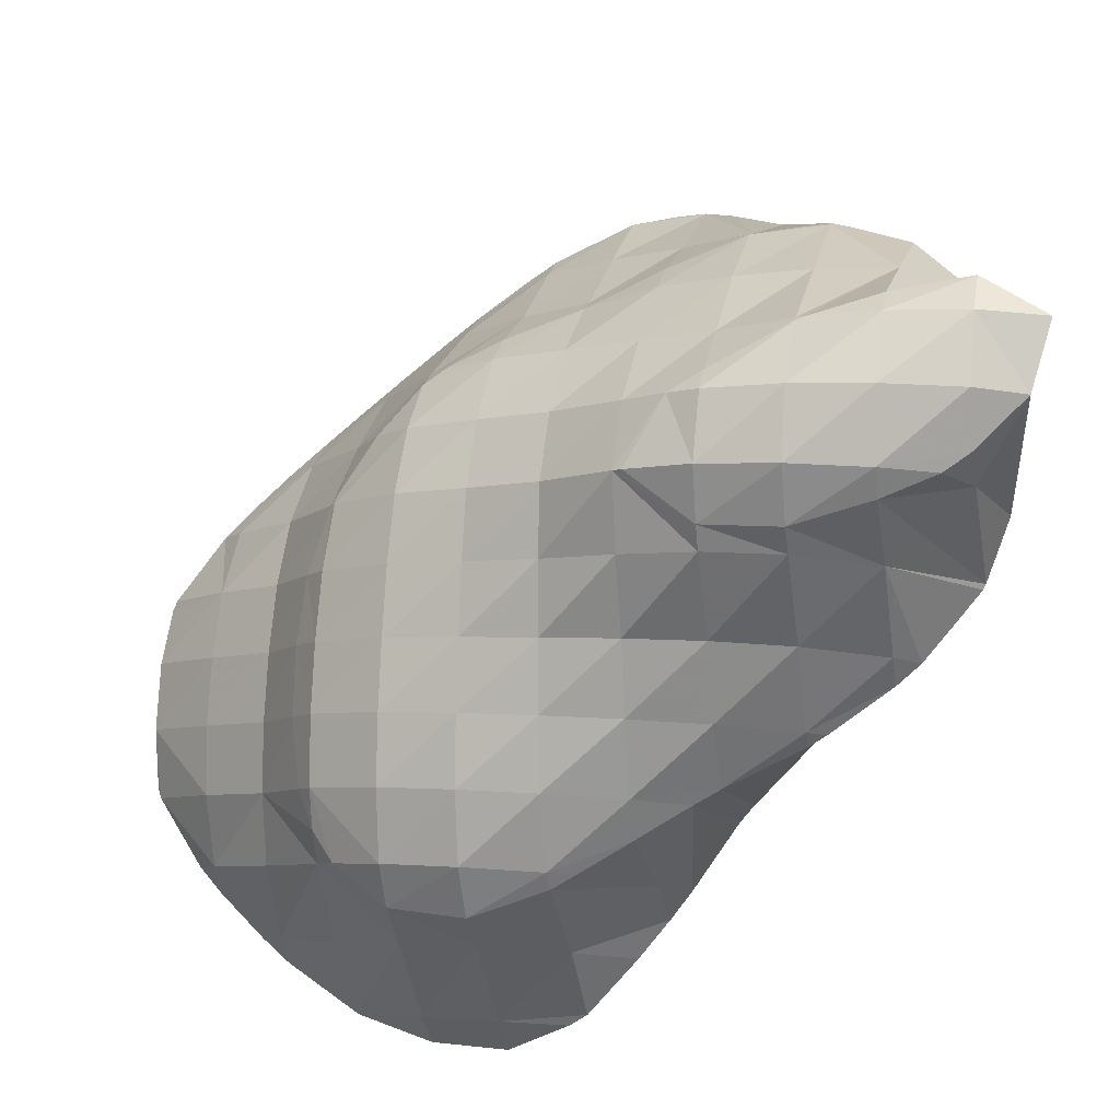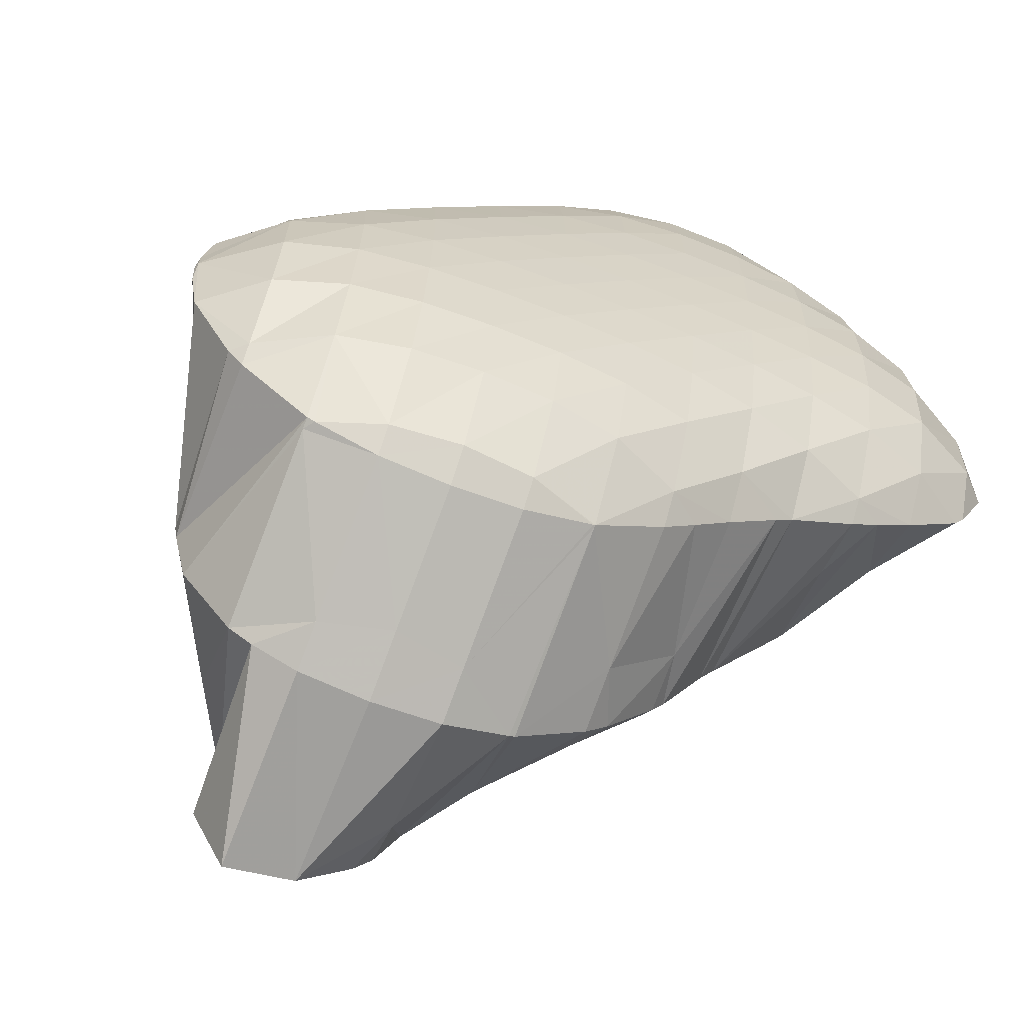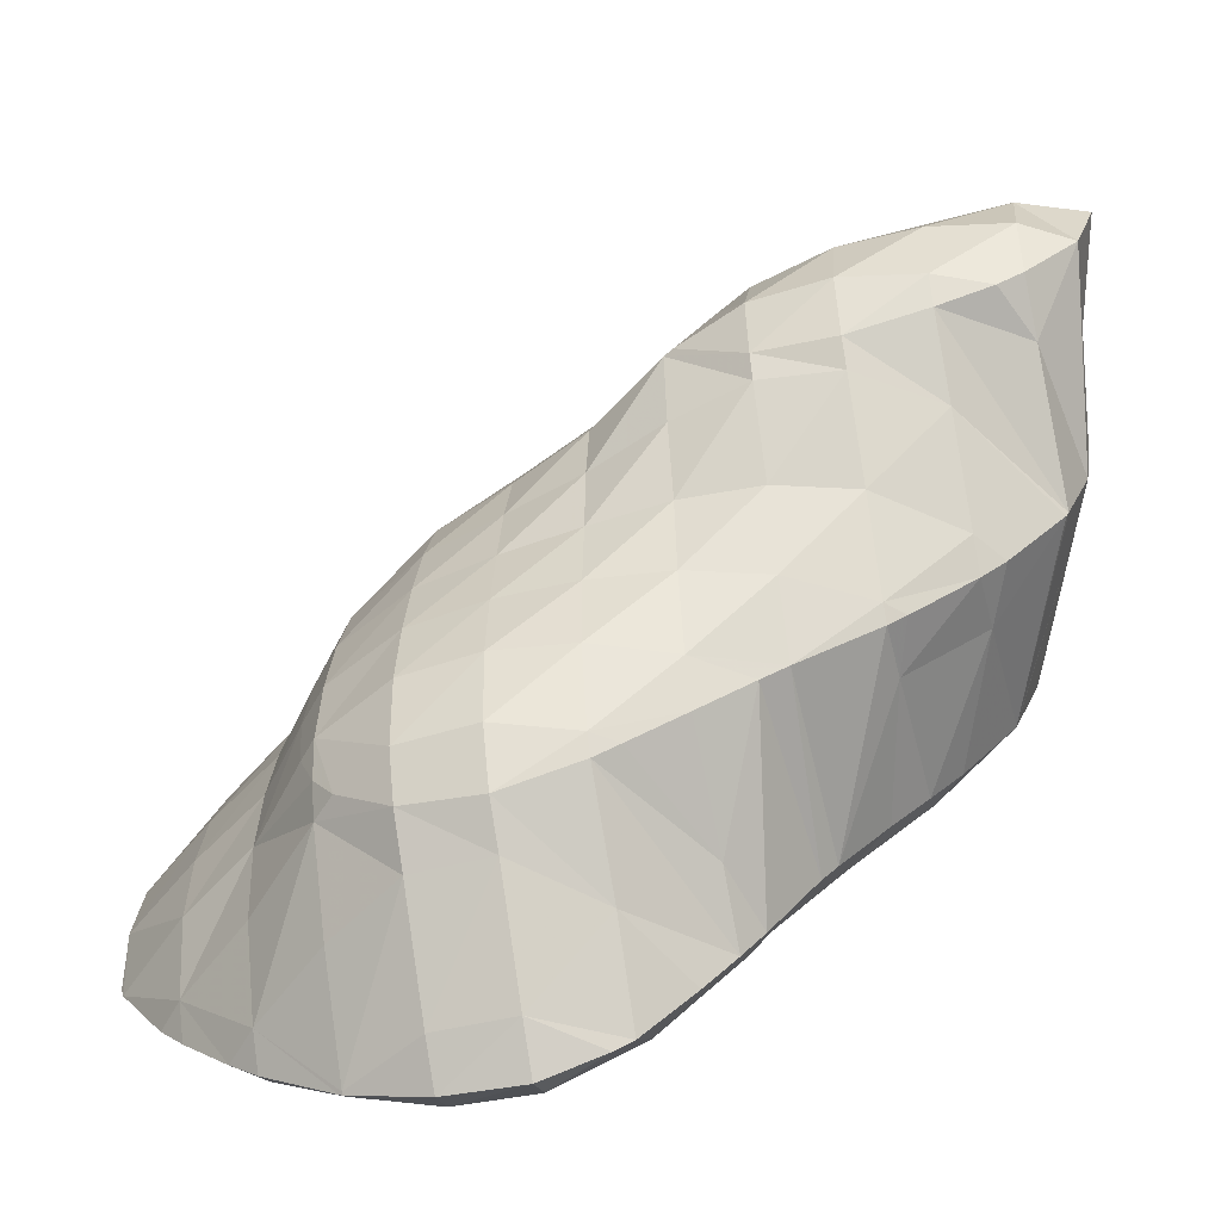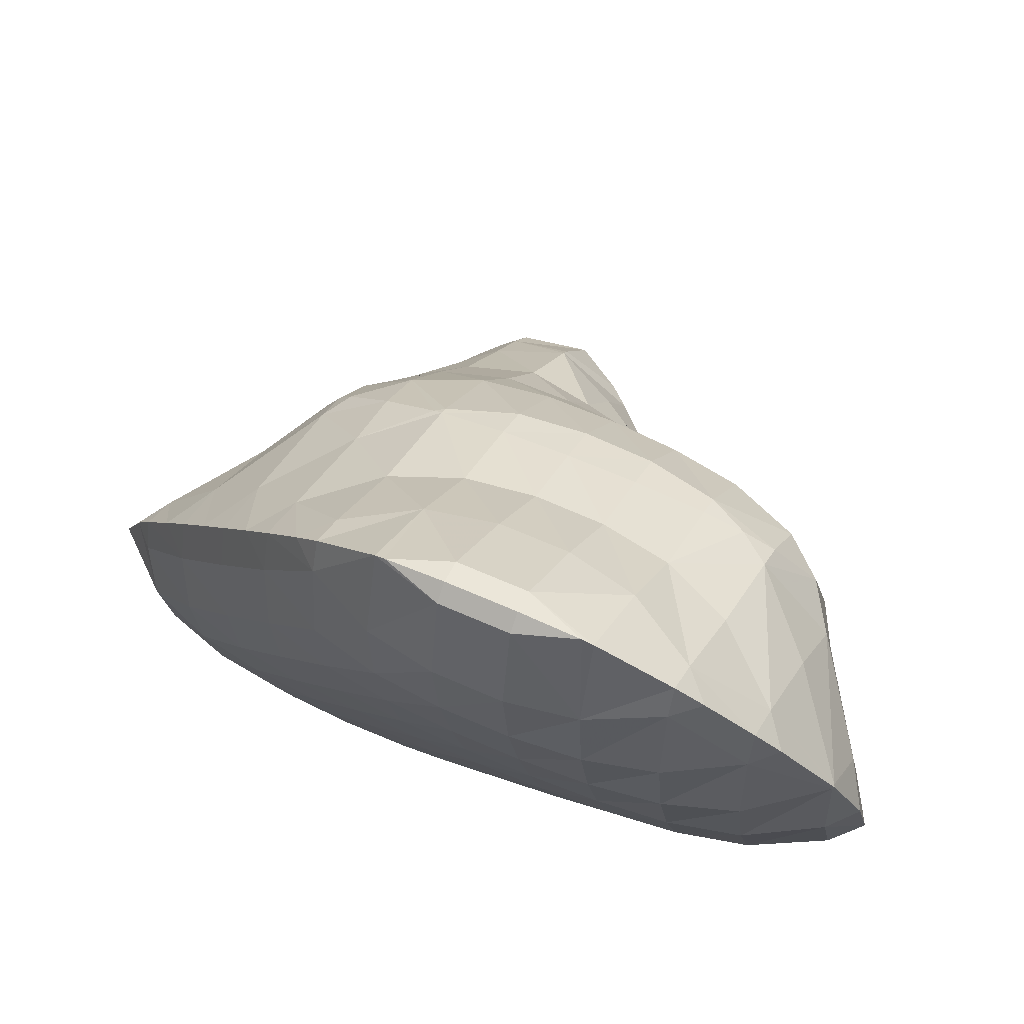
<metadata>
{"format":"obj","ext":"obj","renderer":"f3d","projection":"perspective","resolution":1024,"background":"white","views":[{"elev":67.2,"azim":-90.1,"up":"+Z"},{"elev":-77.4,"azim":145.2,"up":"+Y"},{"elev":12.2,"azim":-89.0,"up":"+Z"},{"elev":63.5,"azim":-167.7,"up":"+Y"}]}
</metadata>
<code>
v 302.2 259 114.9
v 302.6 257.6 115.4
v 302.9 258.8 114.5
v 303.1 260.5 114.1
v 302.5 260.7 114.6
v 303.2 262.3 114.3
v 303.1 262.3 114.3
v 303.2 262.4 114.3
v 302.8 257.2 115.5
v 304 256.1 116
v 304.3 256.9 115
v 304.6 258.5 114.1
v 304.8 260.2 113.7
v 304.9 262 113.6
v 304.4 264 114.2
v 305 263.8 113.9
v 305 264.6 114.2
v 304.8 255.4 116.4
v 305.4 254.9 116.6
v 305.5 255.2 116.1
v 305.9 256.7 114.8
v 306.2 258.3 114.1
v 306.4 260 113.7
v 306.5 261.8 113.5
v 306.7 263.6 113.4
v 306 265.6 114.2
v 306.7 265.5 113.9
v 306.6 266.1 114.2
v 306.8 253.8 117.2
v 307.1 255 115.8
v 307.5 256.5 114.9
v 307.7 258.2 114.3
v 307.9 259.9 113.9
v 308.1 261.6 113.6
v 308.2 263.4 113.4
v 308.3 265.2 113.5
v 308.3 267.1 114.3
v 307.1 253.5 117.4
v 308.1 252.5 117.8
v 308.4 253.2 116.9
v 308.7 254.8 115.8
v 309 256.4 115.1
v 309.2 258.1 114.6
v 309.4 259.8 114.2
v 309.6 261.5 113.9
v 309.8 263.3 113.7
v 309.9 265.1 113.7
v 308.5 267.2 114.4
v 309.9 267 114.3
v 309.8 267.3 114.6
v 308.8 251.7 118.2
v 309.5 251 118.5
v 309.6 251.5 117.8
v 310 253 116.6
v 310.3 254.6 115.9
v 310.5 256.3 115.3
v 310.7 258 114.9
v 310.9 259.7 114.5
v 311.1 261.4 114.2
v 311.3 263.2 114
v 311.4 265 114
v 311.4 266.9 114.6
v 311.3 267.2 115
v 310.8 249.8 119.1
v 311.3 251.2 117.5
v 311.6 252.8 116.7
v 311.8 254.5 116.1
v 312 256.2 115.6
v 312.2 257.9 115.3
v 312.4 259.6 114.9
v 312.6 261.3 114.6
v 312.8 263.1 114.5
v 312.8 264.9 114.6
v 312.6 266.9 115.3
v 312.8 266.8 115.4
v 310.9 249.8 119.1
v 312.3 249.3 119.5
v 312.5 249.6 118.9
v 312.9 251.1 117.6
v 313.1 252.7 116.9
v 313.4 254.4 116.4
v 313.6 256.1 116
v 313.7 257.8 115.6
v 313.9 259.5 115.4
v 314.1 261.3 115.2
v 314.2 263.1 115.2
v 314.2 265 115.6
v 314.2 265.7 116
v 313.8 249 119.9
v 314 249.5 119.2
v 314.4 251 117.9
v 314.6 252.6 117.3
v 314.9 254.3 116.8
v 315.1 256 116.4
v 315.2 257.7 116.1
v 315.4 259.5 115.9
v 315.5 261.3 115.9
v 315.5 263.2 116.2
v 314.7 265.1 116.2
v 315.5 264.1 116.7
v 315.3 249.1 120.2
v 315.5 249.4 119.7
v 315.9 250.9 118.4
v 316.1 252.5 117.7
v 316.3 254.2 117.2
v 316.5 255.9 116.8
v 316.7 257.7 116.6
v 316.8 259.5 116.6
v 316.9 261.3 116.9
v 316.1 263.2 117
v 316.8 262.3 117.4
v 316.7 249.4 120.5
v 316.9 249.5 120.5
v 317.3 250.9 119
v 317.6 252.5 118.2
v 317.8 254.2 117.7
v 318 255.9 117.4
v 318.1 257.7 117.4
v 318.2 259.5 117.7
v 317.5 261.4 117.7
v 318.1 260.5 118.1
v 318.5 250.7 120.6
v 318.6 251 120.2
v 319 252.5 119.1
v 319.2 254.2 118.5
v 319.4 255.9 118.3
v 319.4 257.8 118.6
v 318.7 259.6 118.4
v 319.4 258.5 118.9
v 318.9 251 120.6
v 320 252.7 120.4
v 320.4 253.8 120.2
v 320.5 254.3 120
v 320.5 256.1 119.7
v 320.5 255 120
v 319.8 257.9 119.1
v 320.5 254.4 120.1
v 302.6 259.2 116
v 302.8 260.9 115.6
v 303.2 262.4 114.4
v 303.7 257.6 117.6
v 303.6 259.6 118.6
v 303.8 261.3 118.2
v 304.2 262.7 116.7
v 304.7 264.1 115
v 305.1 255.7 118
v 304.4 258 120.1
v 304.6 257.5 120.3
v 303.9 259.8 119.6
v 304.2 261.5 119.3
v 305.2 262.6 119.2
v 305.4 263 118.6
v 306 264.3 116.6
v 306.5 265.7 114.9
v 305.3 256.3 120.8
v 305.9 255.1 121.2
v 305.9 263.1 119.3
v 306.8 263.4 119.4
v 307.3 264.4 117.6
v 307.8 265.8 116.1
v 306.9 252.7 122
v 307.1 252.3 122.1
v 307.4 252.4 120.9
v 306.2 254.5 121.4
v 308.4 263.6 119.7
v 308.8 264.3 118.2
v 309.2 265.8 116.7
v 309.7 267.2 115.1
v 308 250.9 122.6
v 308.4 250.4 122.9
v 308.7 250.6 121.5
v 309.9 263.5 120
v 310.3 264.3 118.6
v 310.7 265.7 117.1
v 311.2 267.1 115.5
v 309.7 249.1 123.5
v 310.8 249.8 119.1
v 311.4 263.3 120.4
v 311.8 264.1 118.7
v 312.3 265.5 117.2
v 309.9 249.1 123.5
v 311.2 248.5 123.9
v 311.5 248.7 122.8
v 312.8 262.8 120.9
v 313.4 263.9 118.6
v 314 265.2 116.7
v 312.7 248.3 124.3
v 313 248.6 122.9
v 313 262.6 120.9
v 314.6 262.3 120.1
v 314.2 261.8 121.4
v 315.2 263.5 117.7
v 314.2 248.4 124.6
v 314.5 248.6 123.6
v 315.2 260.8 121.9
v 315.8 260.6 121.4
v 315.6 260.2 122.1
v 316.5 261.8 118.7
v 315.2 248.7 124.8
v 316.8 249.5 120.7
v 315.8 249 124.8
v 316.5 257.3 123
v 316.8 257.2 122.7
v 316.7 256.8 123.2
v 317.3 258.6 121.2
v 316 259 122.5
v 317.8 259.9 119.3
v 317.1 250.3 124.8
v 317.6 251.7 124.6
v 317.7 253.7 124.1
v 318 253.6 123.7
v 317.7 252.6 124.4
v 318.4 255.1 122.3
v 317.2 255.5 123.6
v 318.7 256.6 121.1
v 319.2 258 119.7
v 317.7 252 124.5
v 320.4 254.4 120.3
v 304.6 258.1 120.6
v 304.7 259.9 120.7
v 304.9 261.6 120.2
v 305.9 256.4 121.7
v 305.9 258.2 121.9
v 306.1 260 121.7
v 306.3 261.6 121.1
v 306.7 263.1 119.9
v 307.1 252.8 122.4
v 307.1 254.7 122.9
v 307.2 256.5 122.9
v 307.3 258.2 122.7
v 307.5 259.9 122.3
v 307.8 261.6 121.7
v 308.2 263.1 120.5
v 308.3 251 123.4
v 308.2 253 124.2
v 308.3 254.9 124.3
v 308.5 256.6 124
v 308.7 258.2 123.4
v 309 259.9 122.8
v 309.3 261.5 122.1
v 309.6 263 120.9
v 309.4 251.4 125.6
v 309.3 253.4 126.3
v 309.5 255.1 126.1
v 309.8 256.7 125.2
v 310.2 258.2 124.2
v 310.5 259.8 123.3
v 310.8 261.4 122.5
v 311.2 262.9 121.1
v 310.6 249.7 126.7
v 310 251.7 127.4
v 310.4 250.5 127.8
v 309.7 253.5 126.9
v 309.9 255.2 126.5
v 311.1 256.6 126.5
v 311.2 256.8 126.3
v 311.6 258.2 124.8
v 312 259.7 123.7
v 312.3 261.3 122.7
v 312.8 262.7 121
v 310.7 249.9 128
v 311.7 248.8 128.5
v 312.5 255.7 127
v 312.8 256.6 126.2
v 313.2 258 124.7
v 313.6 259.5 123.6
v 313.9 261.1 122.4
v 313.2 248.4 128.9
v 313.7 253.2 127.9
v 313.8 253.2 127.8
v 313.7 253 127.9
v 314.2 254.7 126.5
v 312.9 255 127.3
v 314.5 256.2 125.3
v 314.9 257.7 124.2
v 315.3 259.2 123.1
v 314.2 249.7 128.8
v 315.5 250.9 126.7
v 314 251.5 128.4
v 315.7 252.6 126.2
v 316 254.2 125.4
v 316.4 255.7 124.2
v 317.6 252.1 124.7
v 310.4 251.8 128
v 310.6 253.6 127.9
v 310.8 255.2 127.4
v 311.7 250 128.8
v 311.9 251.8 128.7
v 312.1 253.5 128.3
v 312.4 255.1 127.5
v 313.2 249.9 129.1
v 313.5 251.6 128.7
g foo
f 3 2 1
f 4 3 1
f 5 4 1
f 6 4 5
f 7 6 5
f 6 7 8
f 11 10 9
f 2 11 9
f 3 11 2
f 12 11 3
f 12 4 13
f 12 3 4
f 13 6 14
f 13 4 6
f 15 6 8
f 16 6 15
f 14 6 16
f 16 15 17
f 20 19 18
f 10 20 18
f 11 20 10
f 21 20 11
f 21 12 22
f 21 11 12
f 22 13 23
f 22 12 13
f 23 14 24
f 23 13 14
f 24 16 25
f 24 14 16
f 26 16 17
f 27 16 26
f 25 16 27
f 27 26 28
f 20 30 29
f 19 20 29
f 30 21 31
f 30 20 21
f 31 22 32
f 31 21 22
f 32 23 33
f 32 22 23
f 33 24 34
f 33 23 24
f 34 25 35
f 34 24 25
f 35 27 36
f 35 25 27
f 36 27 28
f 37 36 28
f 40 39 38
f 29 40 38
f 30 40 29
f 41 40 30
f 41 31 42
f 41 30 31
f 42 32 43
f 42 31 32
f 43 33 44
f 43 32 33
f 44 34 45
f 44 33 34
f 45 35 46
f 45 34 35
f 46 36 47
f 46 35 36
f 48 36 37
f 49 36 48
f 47 36 49
f 49 48 50
f 53 52 51
f 39 53 51
f 40 53 39
f 54 53 40
f 54 41 55
f 54 40 41
f 55 42 56
f 55 41 42
f 56 43 57
f 56 42 43
f 57 44 58
f 57 43 44
f 58 45 59
f 58 44 45
f 59 46 60
f 59 45 46
f 60 47 61
f 60 46 47
f 61 49 62
f 61 47 49
f 62 49 50
f 63 62 50
f 53 65 64
f 52 53 64
f 65 54 66
f 65 53 54
f 66 55 67
f 66 54 55
f 67 56 68
f 67 55 56
f 68 57 69
f 68 56 57
f 69 58 70
f 69 57 58
f 70 59 71
f 70 58 59
f 71 60 72
f 71 59 60
f 72 61 73
f 72 60 61
f 75 62 74
f 73 62 75
f 61 62 73
f 62 63 74
f 78 77 76
f 64 78 76
f 65 78 64
f 79 78 65
f 79 66 80
f 79 65 66
f 80 67 81
f 80 66 67
f 81 68 82
f 81 67 68
f 82 69 83
f 82 68 69
f 83 70 84
f 83 69 70
f 84 71 85
f 84 70 71
f 85 72 86
f 85 71 72
f 86 73 87
f 86 72 73
f 87 73 75
f 88 87 75
f 78 90 89
f 77 78 89
f 90 79 91
f 90 78 79
f 91 80 92
f 91 79 80
f 92 81 93
f 92 80 81
f 93 82 94
f 93 81 82
f 94 83 95
f 94 82 83
f 95 84 96
f 95 83 84
f 96 85 97
f 96 84 85
f 97 86 98
f 97 85 86
f 100 87 99
f 98 87 100
f 86 87 98
f 87 88 99
f 90 102 101
f 89 90 101
f 102 91 103
f 102 90 91
f 103 92 104
f 103 91 92
f 104 93 105
f 104 92 93
f 105 94 106
f 105 93 94
f 106 95 107
f 106 94 95
f 107 96 108
f 107 95 96
f 108 97 109
f 108 96 97
f 111 98 110
f 109 98 111
f 97 98 109
f 98 100 110
f 102 112 101
f 112 114 113
f 102 114 112
f 103 114 102
f 114 104 115
f 114 103 104
f 115 105 116
f 115 104 105
f 116 106 117
f 116 105 106
f 117 107 118
f 117 106 107
f 118 108 119
f 118 107 108
f 121 109 120
f 119 109 121
f 108 109 119
f 109 111 120
f 114 123 122
f 113 114 122
f 123 115 124
f 123 114 115
f 124 116 125
f 124 115 116
f 125 117 126
f 125 116 117
f 126 118 127
f 126 117 118
f 129 119 128
f 127 119 129
f 118 119 127
f 119 121 128
f 123 130 122
f 123 124 131
f 130 123 131
f 131 133 132
f 124 133 131
f 125 133 124
f 135 126 134
f 133 126 135
f 125 126 133
f 126 127 136
f 134 126 136
f 127 129 136
f 133 137 132
f 133 135 137
f 1 2 138
f 5 1 138
f 139 5 138
f 7 5 139
f 140 7 139
f 8 7 140
f 9 10 141
f 9 138 2
f 141 138 9
f 142 138 141
f 139 142 143
f 139 138 142
f 140 143 144
f 140 139 143
f 8 145 15
f 140 145 8
f 144 145 140
f 17 15 145
f 18 19 146
f 141 10 18
f 147 141 18
f 146 147 18
f 148 147 146
f 142 141 149
f 141 147 149
f 143 142 150
f 142 149 150
f 152 150 151
f 152 143 150
f 152 144 143
f 145 152 153
f 145 144 152
f 17 154 26
f 145 154 17
f 153 154 145
f 28 26 154
f 146 156 155
f 19 156 146
f 29 156 19
f 148 146 155
f 157 152 151
f 159 157 158
f 159 152 157
f 159 153 152
f 154 159 160
f 154 153 159
f 37 28 154
f 160 37 154
f 163 162 161
f 163 38 39
f 161 38 163
f 164 38 161
f 38 164 29
f 164 156 29
f 166 159 165
f 159 158 165
f 160 166 167
f 160 159 166
f 37 168 48
f 160 168 37
f 167 168 160
f 50 48 168
f 171 170 169
f 51 52 171
f 163 51 171
f 169 163 171
f 162 163 169
f 39 51 163
f 173 166 172
f 166 165 172
f 167 173 174
f 167 166 173
f 168 174 175
f 168 167 174
f 63 50 168
f 175 63 168
f 171 177 176
f 170 171 176
f 52 64 171
f 64 177 171
f 179 173 178
f 173 172 178
f 174 179 180
f 174 173 179
f 74 180 75
f 175 180 74
f 174 180 175
f 74 63 175
f 183 182 181
f 76 77 183
f 177 76 183
f 181 177 183
f 176 177 181
f 64 76 177
f 185 179 184
f 179 178 184
f 180 185 186
f 180 179 185
f 88 75 180
f 186 88 180
f 183 188 187
f 182 183 187
f 77 89 183
f 89 188 183
f 191 190 189
f 190 184 189
f 190 185 184
f 190 192 185
f 99 192 100
f 186 192 99
f 185 192 186
f 99 88 186
f 188 194 193
f 187 188 193
f 89 101 188
f 101 194 188
f 197 196 195
f 196 191 195
f 196 190 191
f 196 198 190
f 110 198 111
f 192 198 110
f 190 198 192
f 110 100 192
f 194 199 193
f 101 112 200
f 194 101 200
f 201 194 200
f 199 194 201
f 112 113 200
f 204 203 202
f 203 205 202
f 205 206 202
f 205 197 206
f 205 196 197
f 205 207 196
f 120 207 121
f 198 207 120
f 196 207 198
f 120 111 198
f 200 208 201
f 113 208 200
f 113 209 208
f 113 122 209
f 212 211 210
f 211 213 210
f 213 214 210
f 213 204 214
f 213 203 204
f 213 215 203
f 205 215 216
f 205 203 215
f 128 216 129
f 207 216 128
f 205 216 207
f 128 121 207
f 130 217 209
f 122 130 209
f 212 131 211
f 217 131 212
f 130 131 217
f 132 211 131
f 218 211 132
f 213 211 218
f 134 218 135
f 215 218 134
f 213 218 215
f 134 136 216
f 215 134 216
f 136 129 216
f 132 137 218
f 137 135 218
f 147 148 219
f 149 147 219
f 220 149 219
f 150 149 220
f 221 150 220
f 151 150 221
f 155 156 222
f 155 219 148
f 222 219 155
f 223 219 222
f 220 223 224
f 220 219 223
f 221 224 225
f 221 220 224
f 151 226 157
f 221 226 151
f 225 226 221
f 158 157 226
f 161 162 227
f 164 161 227
f 228 164 227
f 164 222 156
f 228 222 164
f 229 222 228
f 223 229 230
f 223 222 229
f 224 230 231
f 224 223 230
f 225 231 232
f 225 224 231
f 226 232 233
f 226 225 232
f 165 158 226
f 233 165 226
f 169 170 234
f 169 227 162
f 234 227 169
f 235 227 234
f 228 235 236
f 228 227 235
f 229 236 237
f 229 228 236
f 230 237 238
f 230 229 237
f 231 238 239
f 231 230 238
f 232 239 240
f 232 231 239
f 233 240 241
f 233 232 240
f 172 165 233
f 241 172 233
f 170 176 242
f 234 170 242
f 235 242 243
f 235 234 242
f 236 243 244
f 236 235 243
f 237 244 245
f 237 236 244
f 238 245 246
f 238 237 245
f 239 246 247
f 239 238 246
f 240 247 248
f 240 239 247
f 241 248 249
f 241 240 248
f 178 172 241
f 249 178 241
f 181 182 250
f 242 176 181
f 251 242 181
f 250 251 181
f 252 251 250
f 243 242 253
f 242 251 253
f 244 243 254
f 243 253 254
f 256 254 255
f 256 244 254
f 256 245 244
f 246 256 257
f 246 245 256
f 247 257 258
f 247 246 257
f 248 258 259
f 248 247 258
f 249 259 260
f 249 248 259
f 184 178 249
f 260 184 249
f 250 262 261
f 182 262 250
f 187 262 182
f 252 250 261
f 264 256 263
f 256 255 263
f 257 264 265
f 257 256 264
f 258 265 266
f 258 257 265
f 259 266 267
f 259 258 266
f 189 267 191
f 260 267 189
f 259 267 260
f 189 184 260
f 193 262 187
f 193 268 262
f 271 270 269
f 270 272 269
f 272 273 269
f 272 263 273
f 272 264 263
f 272 274 264
f 265 274 275
f 265 264 274
f 266 275 276
f 266 265 275
f 195 276 197
f 267 276 195
f 266 276 267
f 195 191 267
f 199 277 268
f 193 199 268
f 279 201 278
f 279 199 201
f 279 277 199
f 278 271 279
f 278 270 271
f 278 280 270
f 272 280 281
f 272 270 280
f 274 281 282
f 274 272 281
f 202 282 204
f 275 282 202
f 274 282 275
f 202 206 276
f 275 202 276
f 206 197 276
f 201 208 278
f 209 278 208
f 283 278 209
f 280 278 283
f 210 283 212
f 281 283 210
f 280 283 281
f 210 214 282
f 281 210 282
f 214 204 282
f 209 217 283
f 217 212 283
f 251 252 284
f 253 251 284
f 285 253 284
f 254 253 285
f 286 254 285
f 255 254 286
f 261 262 287
f 261 284 252
f 287 284 261
f 288 284 287
f 285 288 289
f 285 284 288
f 286 289 290
f 286 285 289
f 263 255 286
f 290 263 286
f 262 268 291
f 287 262 291
f 288 291 292
f 288 287 291
f 269 292 271
f 289 292 269
f 288 292 289
f 269 273 290
f 289 269 290
f 273 263 290
f 268 277 291
f 277 279 292
f 291 277 292
f 279 271 292
g

</code>
